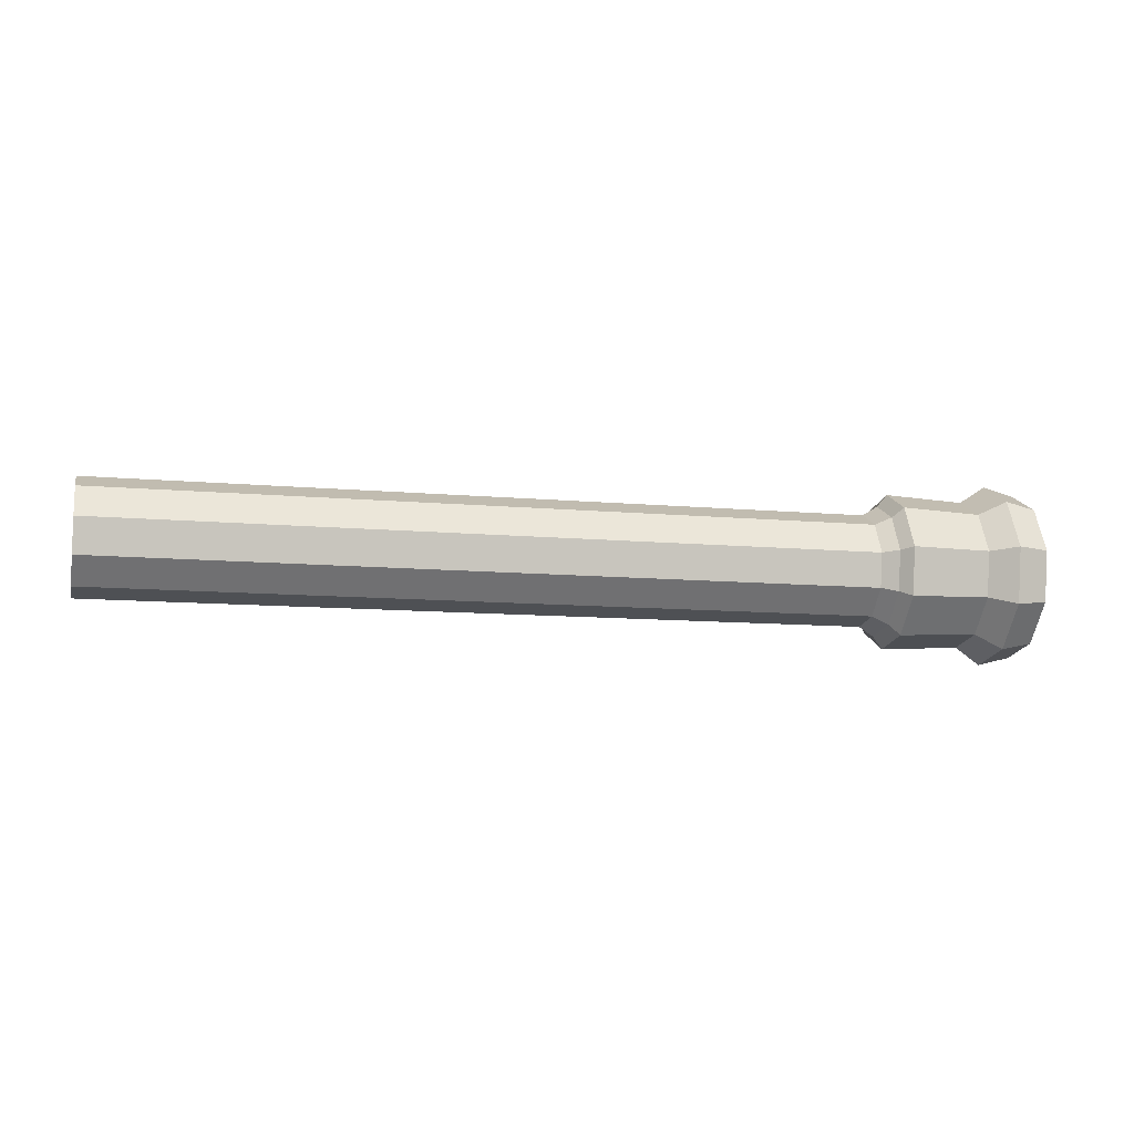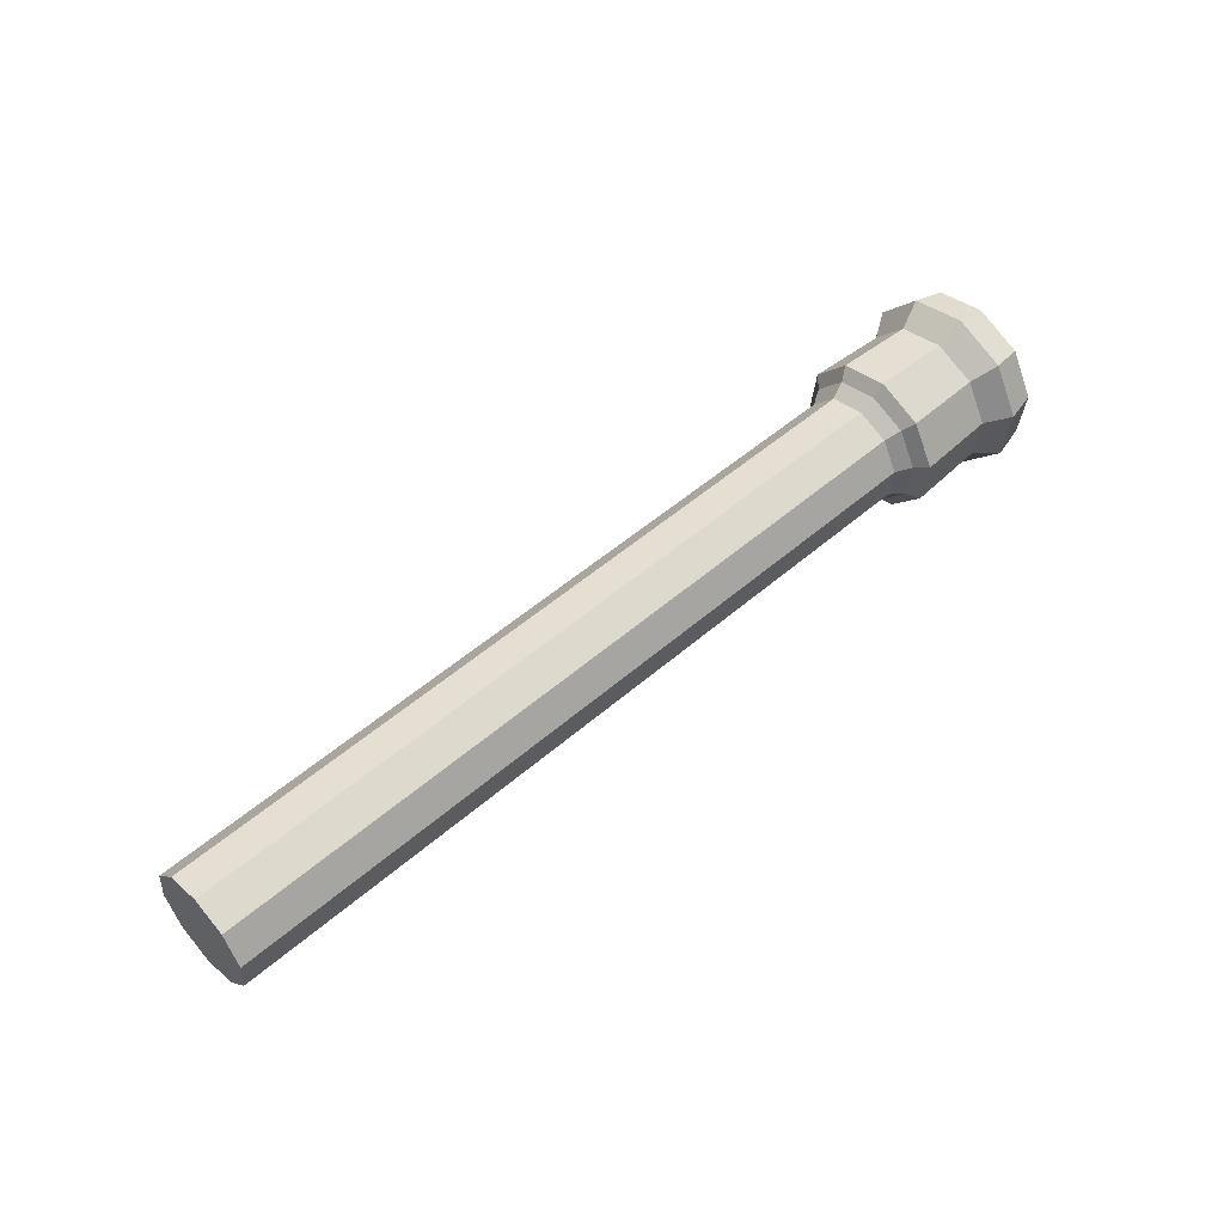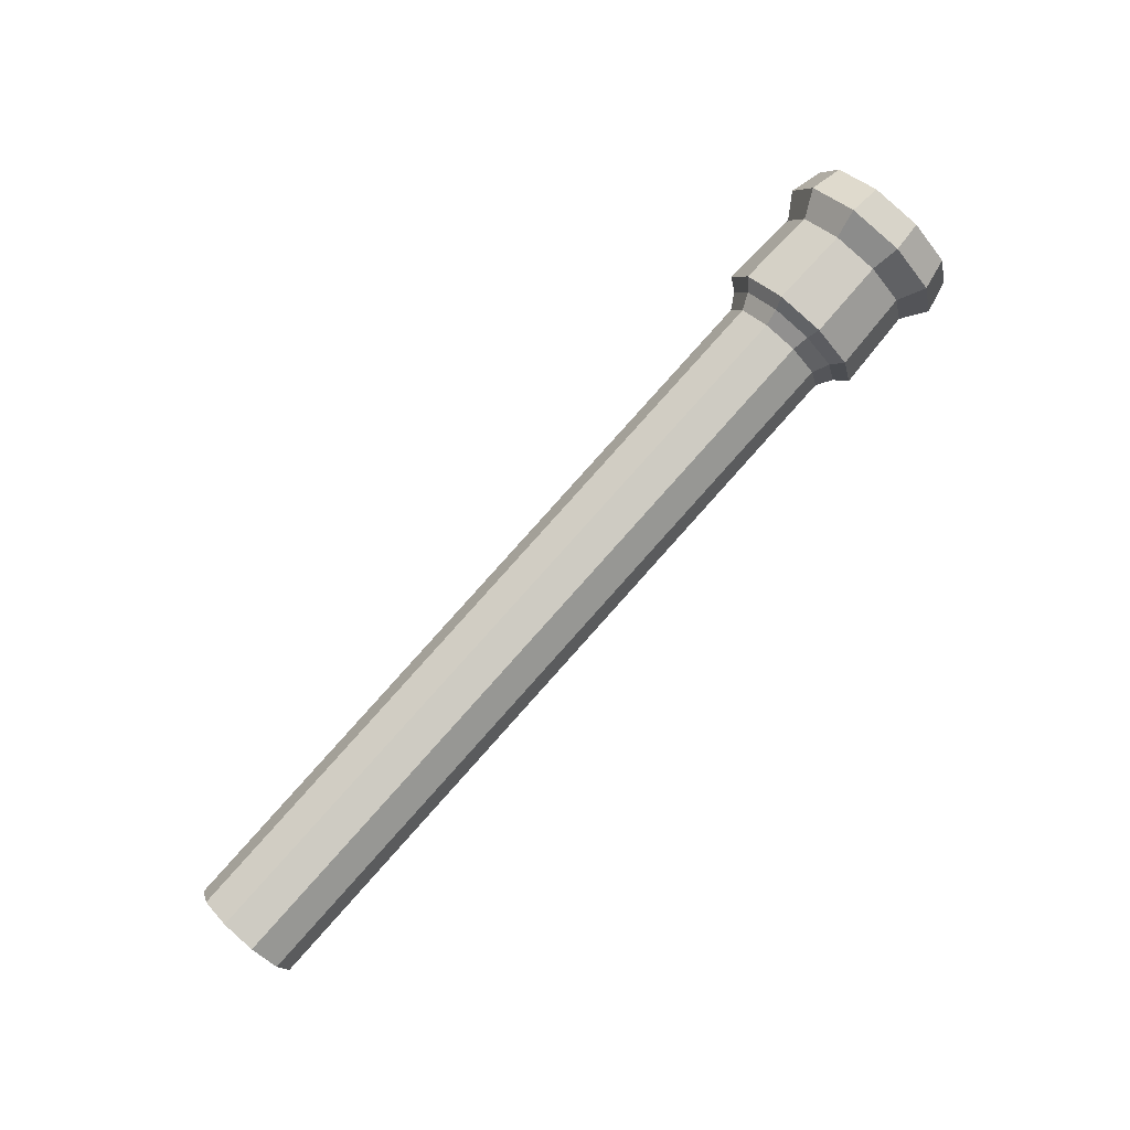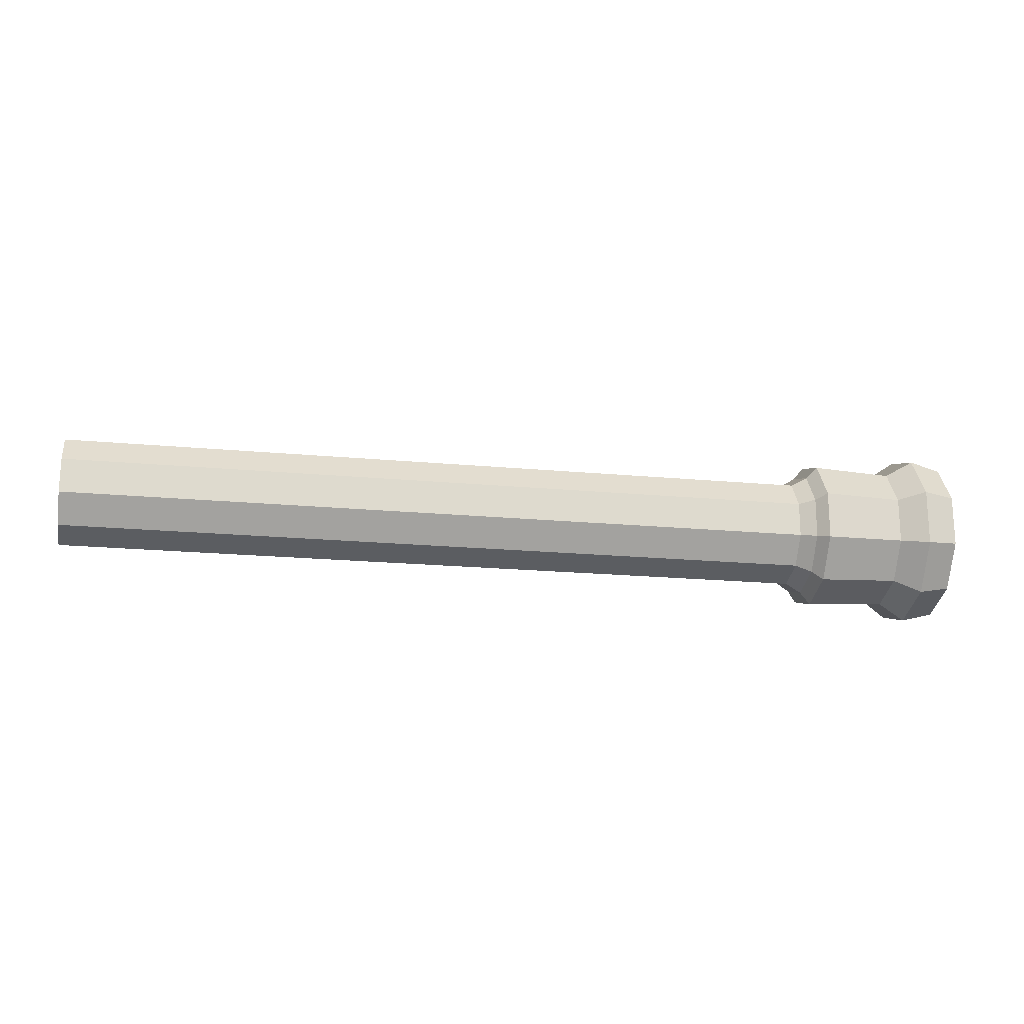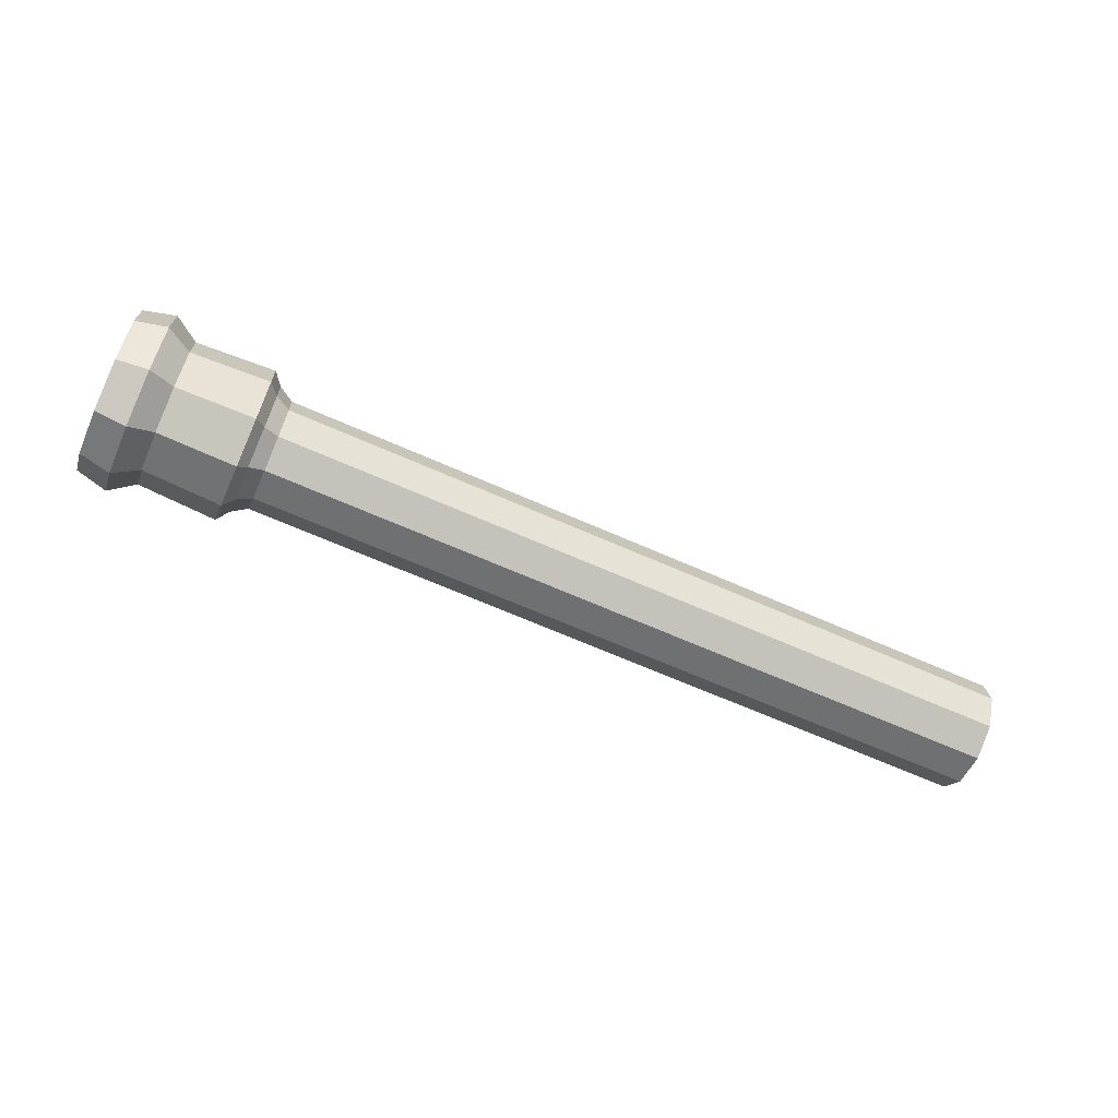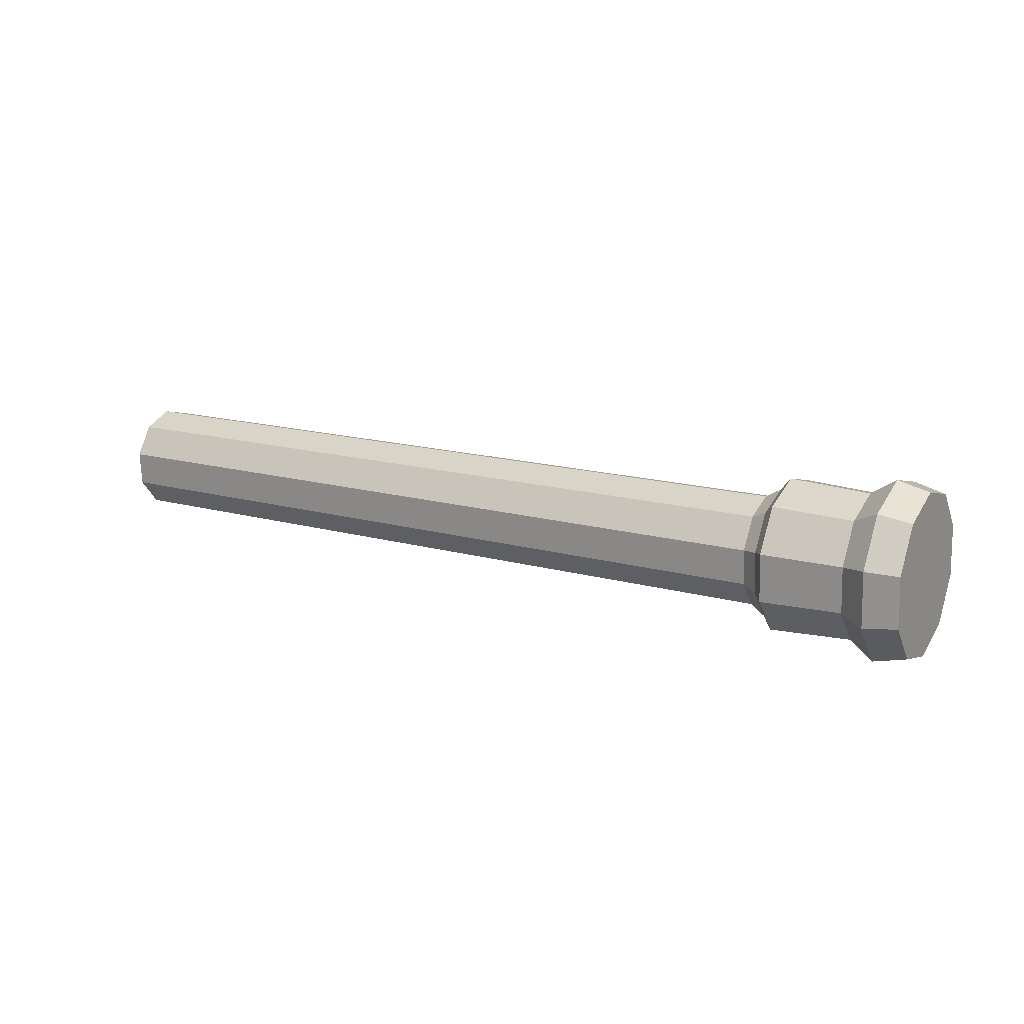
<metadata>
{"format":"obj","ext":"obj","renderer":"f3d","projection":"perspective","resolution":1024,"background":"white","views":[{"elev":-6.3,"azim":170.5,"up":"+Y"},{"elev":53.0,"azim":140.9,"up":"+Y"},{"elev":79.3,"azim":133.0,"up":"+Z"},{"elev":-42.0,"azim":171.3,"up":"+Z"},{"elev":-67.5,"azim":-20.0,"up":"+Y"},{"elev":13.9,"azim":-145.4,"up":"+Y"}]}
</metadata>
<code>
o Pillar.007_Cube.017
v 40.82 -58.61 -138.2
v 38.83 -58.64 -138
v 40.78 -58.14 -138.6
v 38.79 -58.17 -138.4
v 40.77 -57.53 -138.6
v 38.78 -57.56 -138.5
v 40.79 -57 -138.3
v 38.79 -57.03 -138.2
v 40.82 -56.76 -137.7
v 38.83 -56.79 -137.6
v 40.87 -56.89 -137.1
v 38.87 -56.92 -137
v 40.9 -57.36 -136.7
v 38.91 -57.39 -136.6
v 40.92 -57.98 -136.7
v 38.92 -58.01 -136.5
v 40.9 -58.51 -137
v 38.91 -58.54 -136.9
v 40.87 -58.75 -137.6
v 38.87 -58.78 -137.4
v 38.29 -58.18 -138.4
v 38.33 -58.65 -138
v 38.28 -57.57 -138.5
v 38.29 -57.04 -138.1
v 38.33 -56.79 -137.6
v 38.37 -56.93 -137
v 38.41 -57.4 -136.6
v 38.42 -58.01 -136.5
v 38.41 -58.54 -136.8
v 38.37 -58.79 -137.4
v 27.14 -58.35 -137.6
v 27.18 -58.82 -137.2
v 27.13 -57.74 -137.7
v 27.14 -57.21 -137.3
v 27.18 -56.97 -136.8
v 27.22 -57.1 -136.2
v 27.26 -57.57 -135.8
v 27.27 -58.18 -135.7
v 27.26 -58.72 -136
v 27.22 -58.96 -136.6
v 26.67 -58.51 -137.9
v 26.72 -59.16 -137.4
v 26.65 -57.66 -138
v 26.67 -56.92 -137.6
v 26.72 -56.59 -136.8
v 26.78 -56.78 -135.9
v 26.83 -57.42 -135.4
v 26.85 -58.28 -135.3
v 26.83 -59.01 -135.7
v 26.78 -59.35 -136.5
v 24.21 -58.58 -137.8
v 24.26 -59.27 -137.2
v 24.19 -57.68 -137.9
v 24.21 -56.9 -137.4
v 24.27 -56.54 -136.6
v 24.33 -56.74 -135.7
v 24.38 -57.43 -135.1
v 24.4 -58.33 -135
v 24.38 -59.11 -135.5
v 24.33 -59.47 -136.3
v 25.25 -57 -137.4
v 25.29 -56.68 -136.7
v 25.29 -59.12 -137.2
v 25.24 -58.51 -137.8
v 25.42 -58.28 -135.3
v 25.4 -58.98 -135.7
v 25.35 -56.86 -135.9
v 25.23 -57.7 -137.8
v 25.35 -59.3 -136.4
v 25.4 -57.47 -135.3
v 27 -57.51 -135.6
v 27.01 -58.23 -135.5
v 26.86 -57.09 -137.4
v 26.9 -56.8 -136.8
v 26.9 -58.97 -137.3
v 26.86 -58.42 -137.7
v 27 -58.84 -135.9
v 26.96 -56.96 -136.1
v 26.84 -57.7 -137.8
v 26.95 -59.13 -136.6
v 24.78 -56.78 -137.6
v 24.83 -59.38 -137.3
v 24.99 -58.36 -134.9
v 24.83 -56.39 -136.7
v 24.77 -58.63 -138
v 24.96 -59.22 -135.5
v 24.91 -56.61 -135.7
v 24.75 -57.64 -138.1
v 24.9 -59.61 -136.4
v 24.97 -57.36 -135
v 33.52 -57.01 -136.6
v 33.56 -57.47 -136.2
v 33.43 -57.64 -138.1
v 33.44 -57.11 -137.8
v 33.52 -58.86 -137
v 33.48 -58.72 -137.6
v 33.57 -58.09 -136.2
v 33.48 -56.87 -137.2
v 33.44 -58.26 -138.1
v 33.56 -58.62 -136.5
v 32 -57.03 -136.5
v 31.9 -57.66 -138
v 32 -58.88 -136.9
v 32.04 -57.5 -136.1
v 31.92 -57.13 -137.7
v 31.95 -58.75 -137.5
v 32.05 -58.11 -136.1
v 31.96 -56.89 -137.1
v 31.92 -58.28 -137.9
v 32.04 -58.64 -136.4
f 1 2 4 3
f 3 4 6 5
f 5 6 8 7
f 7 8 10 9
f 9 10 12 11
f 11 12 14 13
f 13 14 16 15
f 15 16 18 17
f 4 2 22 21
f 17 18 20 19
f 19 20 2 1
f 1 3 5 7 9 11 13 15 17 19
f 104 101 36 37
f 8 6 23 24
f 6 4 21 23
f 2 20 30 22
f 20 18 29 30
f 18 16 28 29
f 16 14 27 28
f 14 12 26 27
f 12 10 25 26
f 10 8 24 25
f 72 71 47 48
f 105 102 33 34
f 106 103 40 32
f 107 104 37 38
f 108 105 34 35
f 109 106 32 31
f 110 107 38 39
f 101 108 35 36
f 102 109 31 33
f 103 110 39 40
f 84 81 54 55
f 74 73 44 45
f 76 75 42 41
f 77 72 48 49
f 78 74 45 46
f 79 76 41 43
f 80 77 49 50
f 71 78 46 47
f 73 79 43 44
f 75 80 50 42
f 51 52 60 59 58 57 56 55 54 53
f 85 82 52 51
f 86 83 58 59
f 87 84 55 56
f 88 85 51 53
f 89 86 59 60
f 90 87 56 57
f 81 88 53 54
f 82 89 60 52
f 83 90 57 58
f 48 47 70 65
f 42 50 69 63
f 44 43 68 61
f 47 46 67 70
f 50 49 66 69
f 43 41 64 68
f 46 45 62 67
f 49 48 65 66
f 41 42 63 64
f 45 44 61 62
f 32 40 80 75
f 34 33 79 73
f 37 36 78 71
f 40 39 77 80
f 33 31 76 79
f 36 35 74 78
f 39 38 72 77
f 31 32 75 76
f 35 34 73 74
f 38 37 71 72
f 65 70 90 83
f 63 69 89 82
f 61 68 88 81
f 70 67 87 90
f 69 66 86 89
f 68 64 85 88
f 67 62 84 87
f 66 65 83 86
f 64 63 82 85
f 62 61 81 84
f 30 29 100 95
f 23 21 99 93
f 26 25 98 91
f 29 28 97 100
f 21 22 96 99
f 25 24 94 98
f 28 27 92 97
f 22 30 95 96
f 24 23 93 94
f 27 26 91 92
f 95 100 110 103
f 93 99 109 102
f 91 98 108 101
f 100 97 107 110
f 99 96 106 109
f 98 94 105 108
f 97 92 104 107
f 96 95 103 106
f 94 93 102 105
f 92 91 101 104

</code>
